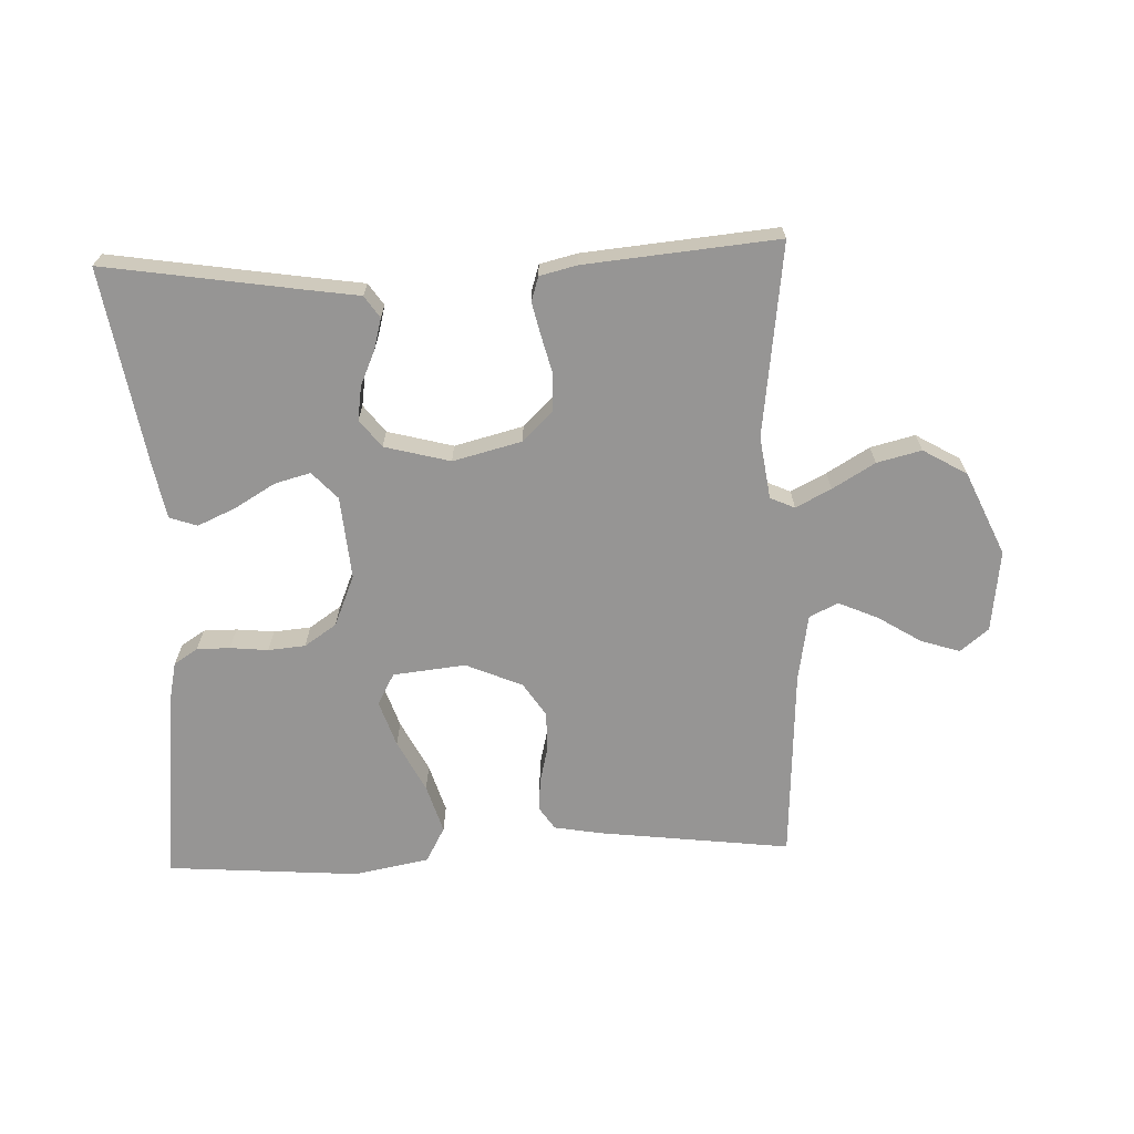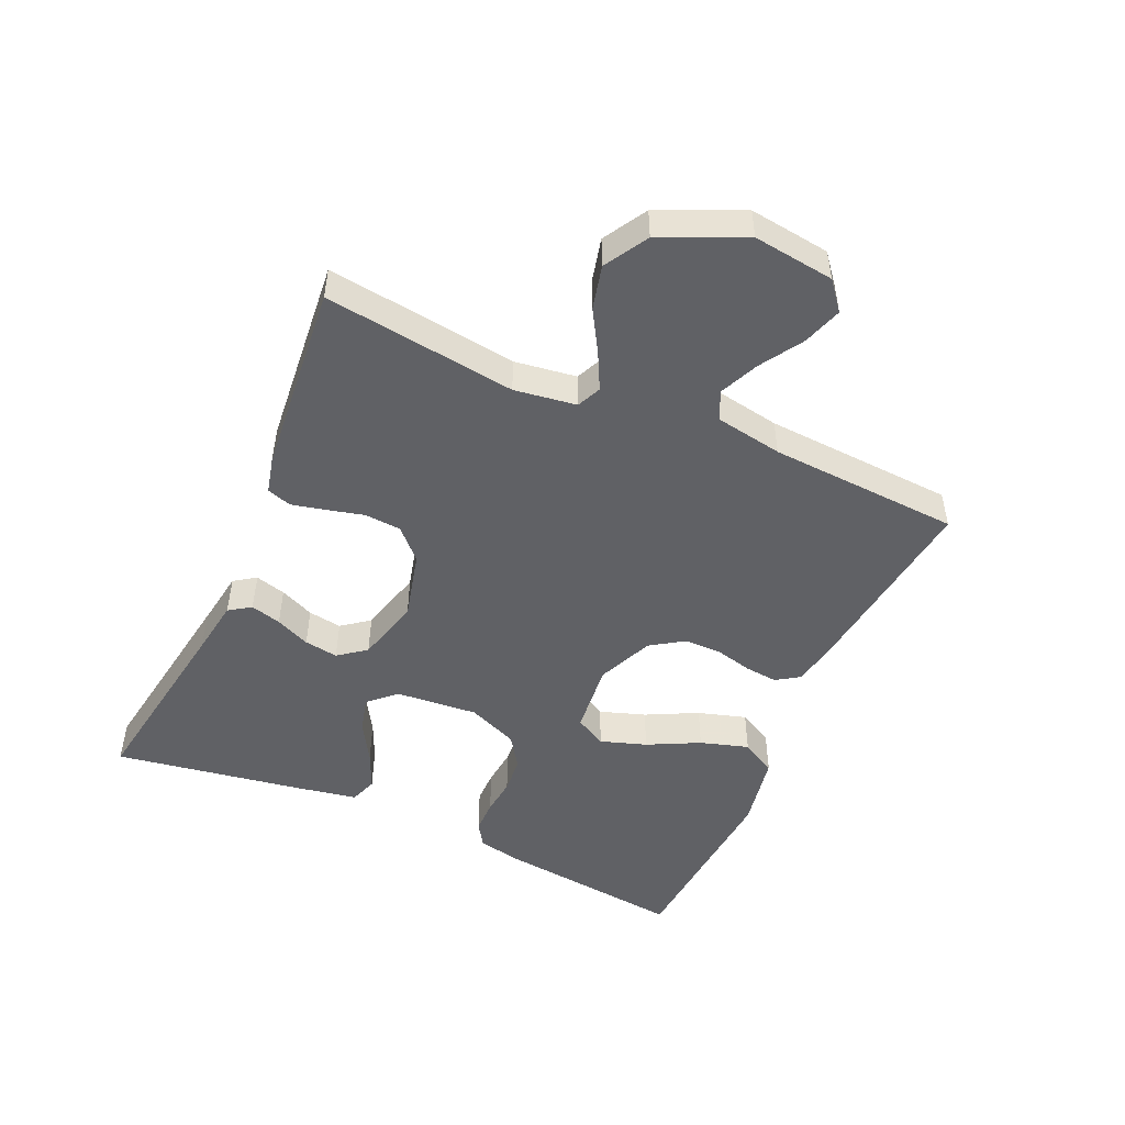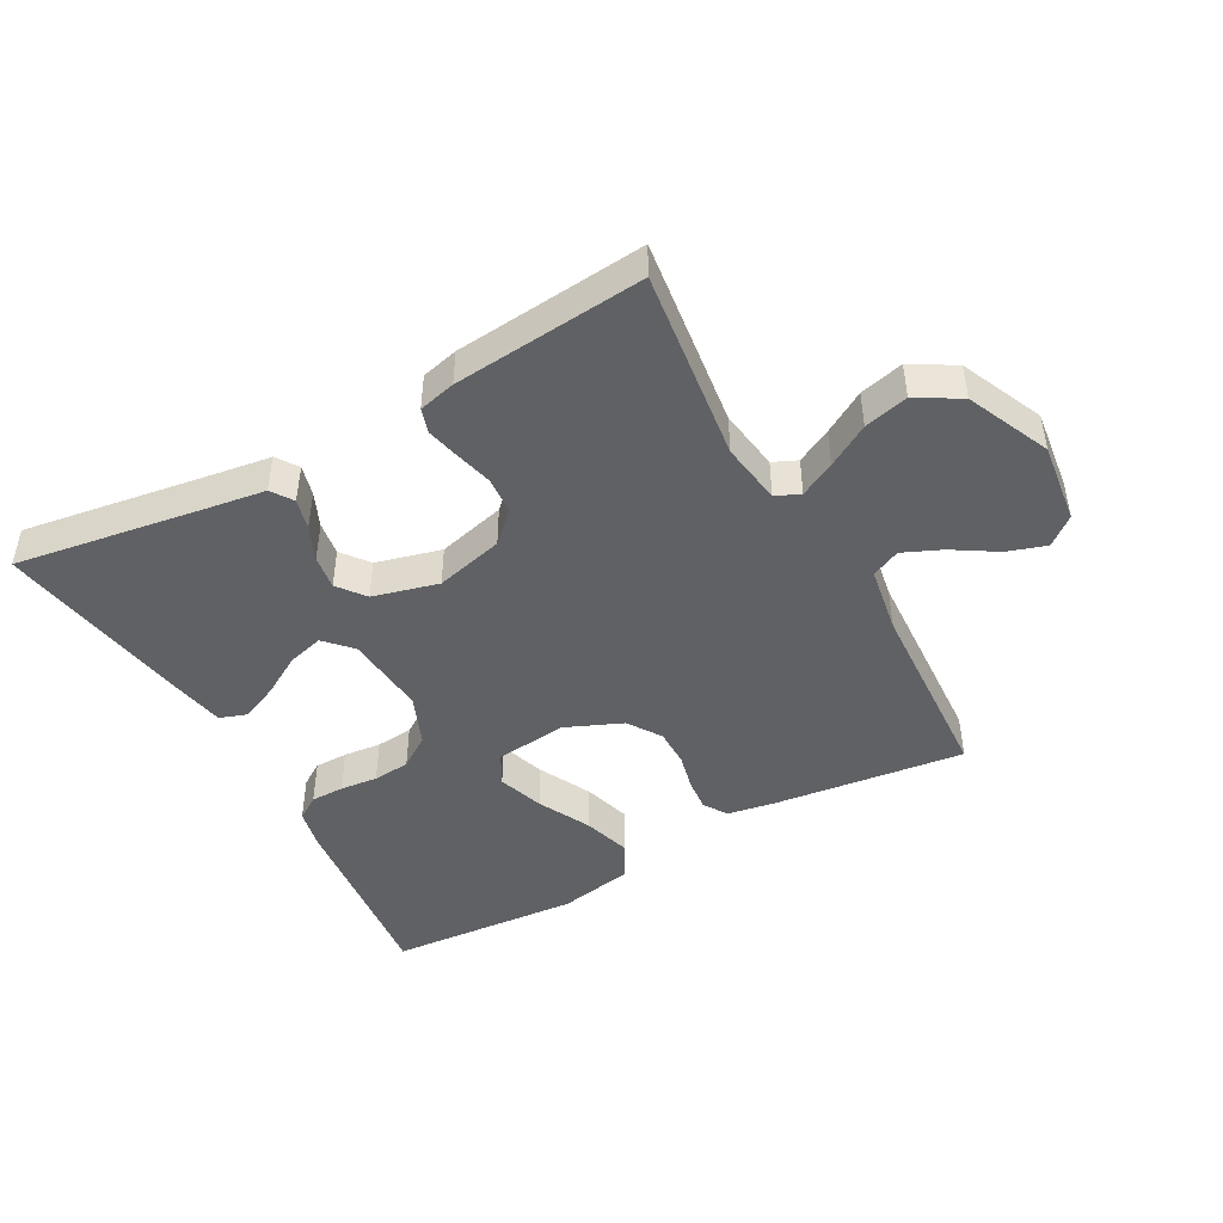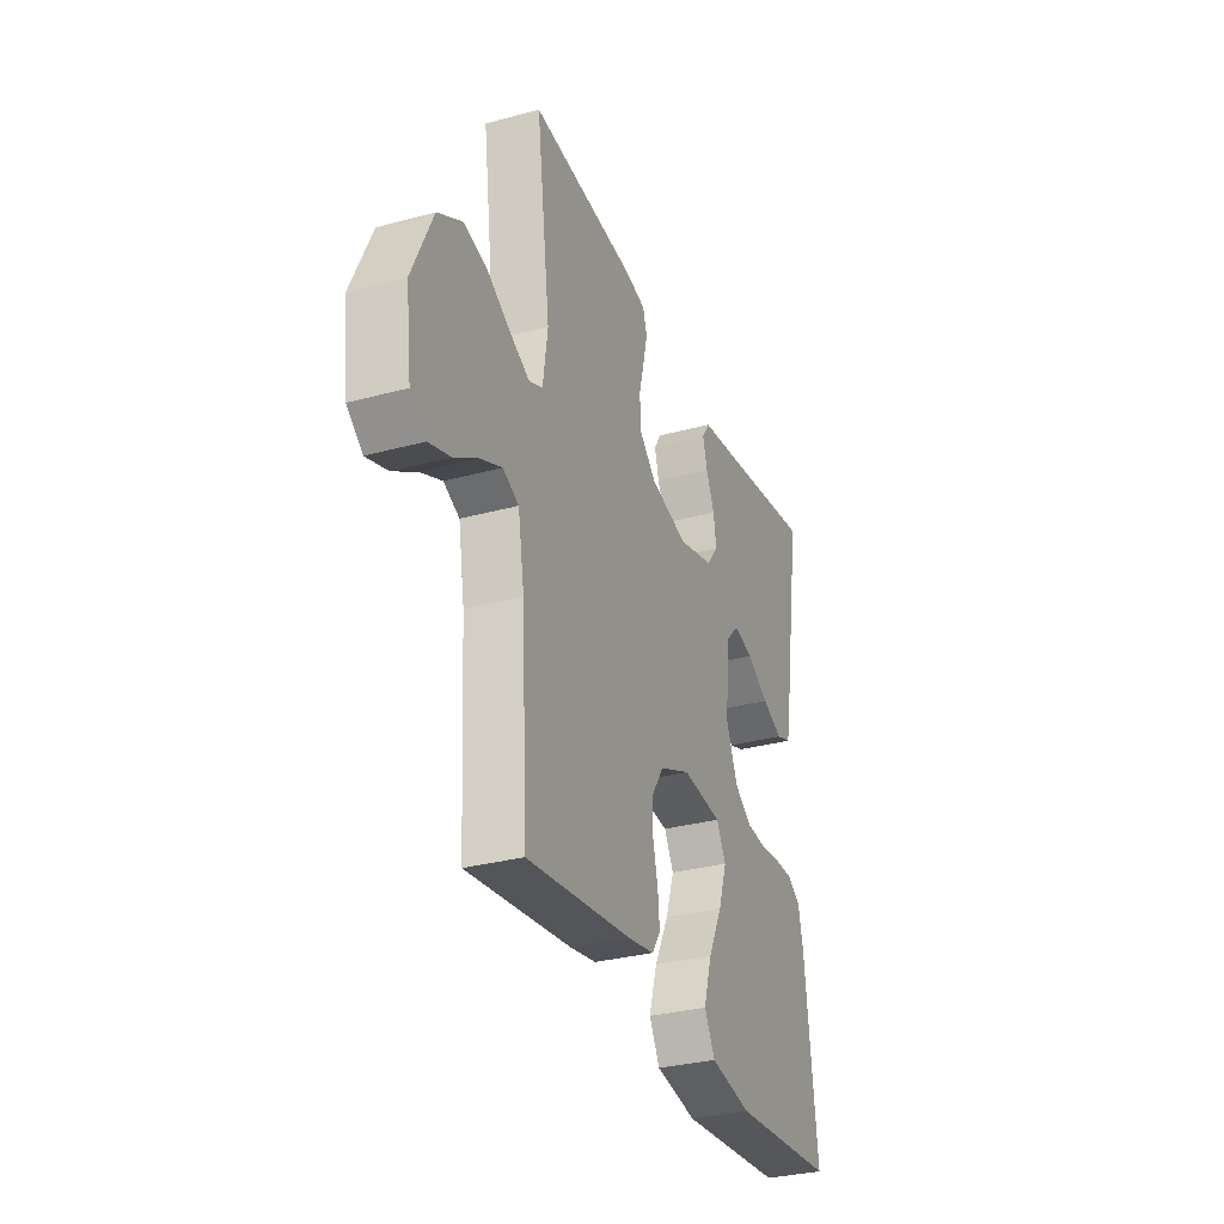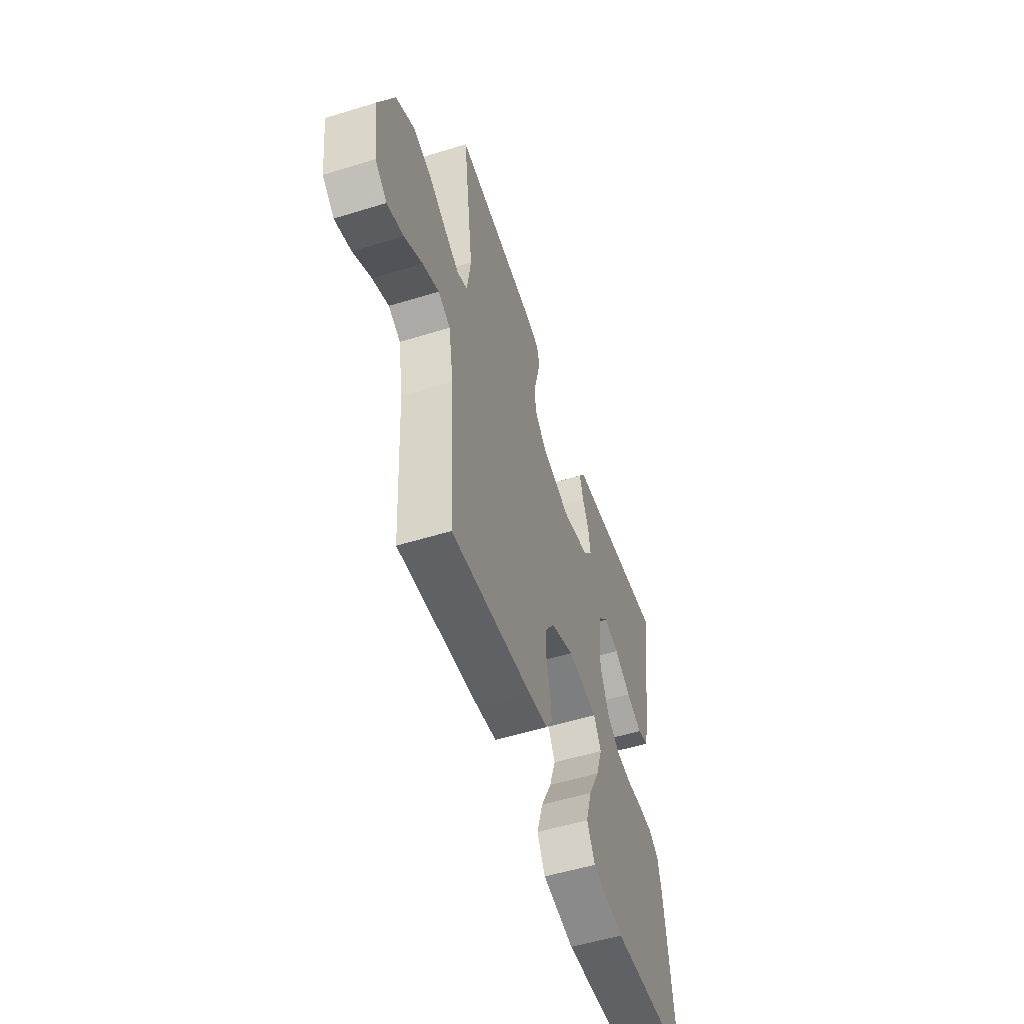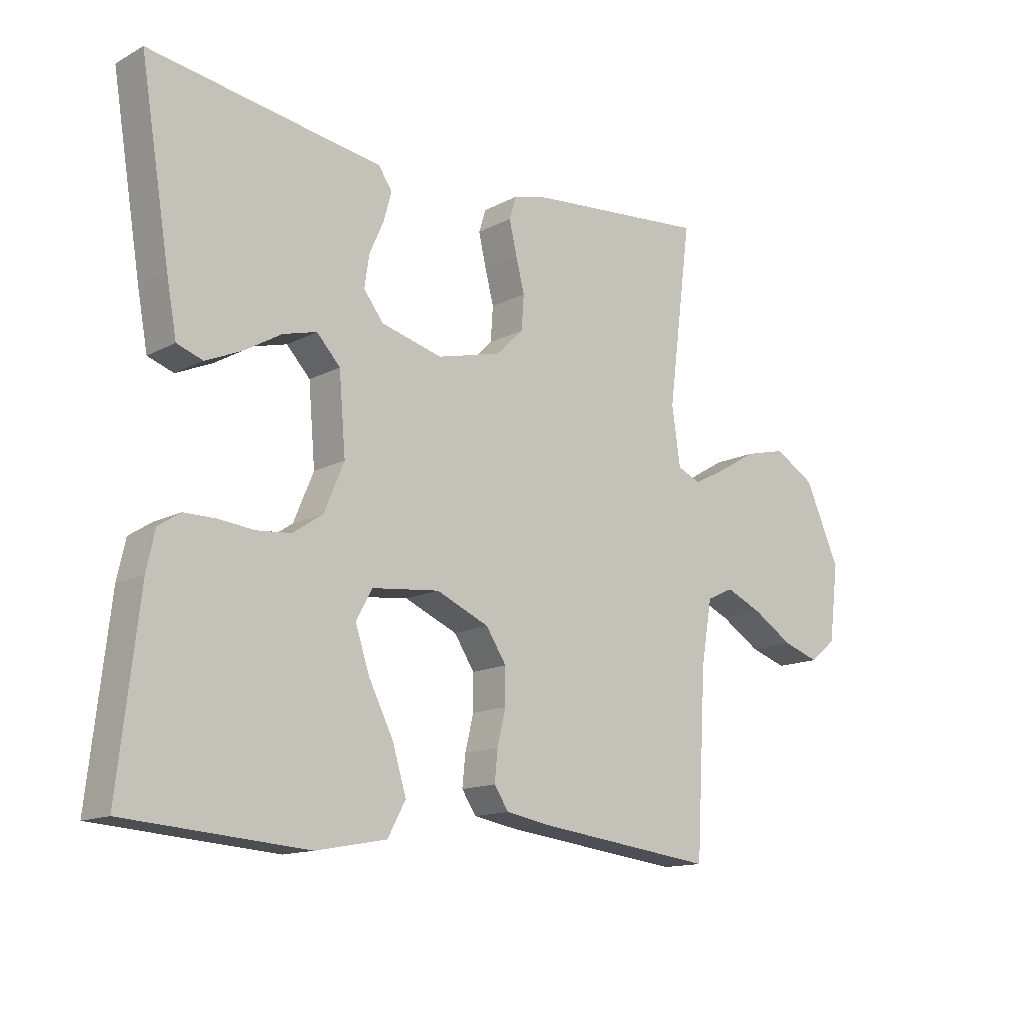
<metadata>
{"format":"obj","ext":"obj","renderer":"f3d","projection":"perspective","resolution":1024,"background":"white","views":[{"elev":-67.5,"azim":2.3,"up":"+Y"},{"elev":-49.2,"azim":65.9,"up":"+Y"},{"elev":-45.8,"azim":29.0,"up":"+Y"},{"elev":-31.3,"azim":111.1,"up":"+Z"},{"elev":-53.8,"azim":108.2,"up":"+Z"},{"elev":-13.9,"azim":-40.8,"up":"+Z"}]}
</metadata>
<code>
v -0.5 0.07 0.5
v -0.2 0.07 0.453
v -0.113 0.07 0.44
v -0.09 0.07 0.406
v -0.103 0.07 0.358
v -0.127 0.07 0.304
v -0.135 0.07 0.251
v -0.102 0.07 0.208
v 0 0.07 0.181
v 0.107 0.07 0.208
v 0.153 0.07 0.253
v 0.157 0.07 0.31
v 0.142 0.07 0.369
v 0.13 0.07 0.421
v 0.142 0.07 0.459
v 0.2 0.07 0.473
v 0.5 0.07 0.5
v 0.461 0.07 0.2
v 0.475 0.07 0.103
v 0.513 0.07 0.086
v 0.568 0.07 0.114
v 0.634 0.07 0.153
v 0.703 0.07 0.17
v 0.771 0.07 0.13
v 0.829 0.07 0
v 0.813 0.07 -0.127
v 0.769 0.07 -0.163
v 0.708 0.07 -0.143
v 0.641 0.07 -0.101
v 0.58 0.07 -0.074
v 0.535 0.07 -0.095
v 0.517 0.07 -0.2
v 0.5 0.07 -0.5
v 0.2 0.07 -0.463
v 0.127 0.07 -0.45
v 0.103 0.07 -0.414
v 0.108 0.07 -0.363
v 0.122 0.07 -0.305
v 0.122 0.07 -0.246
v 0.088 0.07 -0.194
v 0 0.07 -0.156
v -0.113 0.07 -0.168
v -0.14 0.07 -0.217
v -0.116 0.07 -0.289
v -0.075 0.07 -0.37
v -0.052 0.07 -0.446
v -0.082 0.07 -0.501
v -0.2 0.07 -0.523
v -0.5 0.07 -0.5
v -0.466 0.07 -0.2
v -0.452 0.07 -0.136
v -0.415 0.07 -0.112
v -0.363 0.07 -0.112
v -0.304 0.07 -0.118
v -0.246 0.07 -0.113
v -0.196 0.07 -0.079
v -0.163 0.07 0
v -0.174 0.07 0.129
v -0.213 0.07 0.171
v -0.269 0.07 0.156
v -0.332 0.07 0.119
v -0.391 0.07 0.093
v -0.434 0.07 0.108
v -0.451 0.07 0.2
v -0.5 0 0.5
v -0.2 0 0.453
v -0.113 0 0.44
v -0.09 0 0.406
v -0.103 0 0.358
v -0.127 0 0.304
v -0.135 0 0.251
v -0.102 0 0.208
v 0 0 0.181
v 0.107 0 0.208
v 0.153 0 0.253
v 0.157 0 0.31
v 0.142 0 0.369
v 0.13 0 0.421
v 0.142 0 0.459
v 0.2 0 0.473
v 0.5 0 0.5
v 0.461 0 0.2
v 0.475 0 0.103
v 0.513 0 0.086
v 0.568 0 0.114
v 0.634 0 0.153
v 0.703 0 0.17
v 0.771 0 0.13
v 0.829 0 0
v 0.813 0 -0.127
v 0.769 0 -0.163
v 0.708 0 -0.143
v 0.641 0 -0.101
v 0.58 0 -0.074
v 0.535 0 -0.095
v 0.517 0 -0.2
v 0.5 0 -0.5
v 0.2 0 -0.463
v 0.127 0 -0.45
v 0.103 0 -0.414
v 0.108 0 -0.363
v 0.122 0 -0.305
v 0.122 0 -0.246
v 0.088 0 -0.194
v 0 0 -0.156
v -0.113 0 -0.168
v -0.14 0 -0.217
v -0.116 0 -0.289
v -0.075 0 -0.37
v -0.052 0 -0.446
v -0.082 0 -0.501
v -0.2 0 -0.523
v -0.5 0 -0.5
v -0.466 0 -0.2
v -0.452 0 -0.136
v -0.415 0 -0.112
v -0.363 0 -0.112
v -0.304 0 -0.118
v -0.246 0 -0.113
v -0.196 0 -0.079
v -0.163 0 0
v -0.174 0 0.129
v -0.213 0 0.171
v -0.269 0 0.156
v -0.332 0 0.119
v -0.391 0 0.093
v -0.434 0 0.108
v -0.451 0 0.2
f 64 1 2
f 63 64 2
f 62 63 2
f 61 62 2
f 60 61 2
f 4 5 6
f 3 4 6
f 2 3 6
f 60 2 6
f 59 60 6
f 58 59 6 7
f 57 58 7 8
f 52 53 54
f 51 52 54
f 50 51 54
f 49 50 54
f 48 49 54
f 47 48 54
f 46 47 54
f 45 46 54
f 44 45 54
f 43 44 54 55
f 42 43 55 56
f 36 37 38
f 35 36 38
f 34 35 38
f 33 34 38
f 32 33 38
f 31 32 38 39
f 30 31 39 40
f 27 28 29
f 26 27 29
f 25 26 29
f 24 25 29
f 23 24 29
f 22 23 29
f 21 22 29
f 20 21 29 30
f 30 40 41
f 20 30 41
f 19 20 41
f 16 17 18
f 15 16 18
f 14 15 18
f 13 14 18
f 12 13 18
f 11 12 18 19
f 57 8 9
f 57 9 10
f 56 57 10
f 42 56 10
f 19 41 42
f 11 19 42
f 10 11 42
f 66 65 128
f 66 128 127
f 66 127 126
f 66 126 125
f 66 125 124
f 70 69 68
f 70 68 67
f 70 67 66
f 70 66 124
f 70 124 123
f 71 70 123 122
f 72 71 122 121
f 118 117 116
f 118 116 115
f 118 115 114
f 118 114 113
f 118 113 112
f 118 112 111
f 118 111 110
f 118 110 109
f 118 109 108
f 119 118 108 107
f 120 119 107 106
f 102 101 100
f 102 100 99
f 102 99 98
f 102 98 97
f 102 97 96
f 103 102 96 95
f 104 103 95 94
f 93 92 91
f 93 91 90
f 93 90 89
f 93 89 88
f 93 88 87
f 93 87 86
f 93 86 85
f 94 93 85 84
f 105 104 94
f 105 94 84
f 105 84 83
f 82 81 80
f 82 80 79
f 82 79 78
f 82 78 77
f 82 77 76
f 83 82 76 75
f 73 72 121
f 74 73 121
f 74 121 120
f 74 120 106
f 106 105 83
f 106 83 75
f 106 75 74
f 1 65 66 2
f 2 66 67 3
f 3 67 68 4
f 4 68 69 5
f 5 69 70 6
f 6 70 71 7
f 7 71 72 8
f 8 72 73 9
f 9 73 74 10
f 10 74 75 11
f 11 75 76 12
f 12 76 77 13
f 13 77 78 14
f 14 78 79 15
f 15 79 80 16
f 16 80 81 17
f 17 81 82 18
f 18 82 83 19
f 19 83 84 20
f 20 84 85 21
f 21 85 86 22
f 22 86 87 23
f 23 87 88 24
f 24 88 89 25
f 25 89 90 26
f 26 90 91 27
f 27 91 92 28
f 28 92 93 29
f 29 93 94 30
f 30 94 95 31
f 31 95 96 32
f 32 96 97 33
f 33 97 98 34
f 34 98 99 35
f 35 99 100 36
f 36 100 101 37
f 37 101 102 38
f 38 102 103 39
f 39 103 104 40
f 40 104 105 41
f 41 105 106 42
f 42 106 107 43
f 43 107 108 44
f 44 108 109 45
f 45 109 110 46
f 46 110 111 47
f 47 111 112 48
f 48 112 113 49
f 49 113 114 50
f 50 114 115 51
f 51 115 116 52
f 52 116 117 53
f 53 117 118 54
f 54 118 119 55
f 55 119 120 56
f 56 120 121 57
f 57 121 122 58
f 58 122 123 59
f 59 123 124 60
f 60 124 125 61
f 61 125 126 62
f 62 126 127 63
f 63 127 128 64
f 64 128 65 1

</code>
